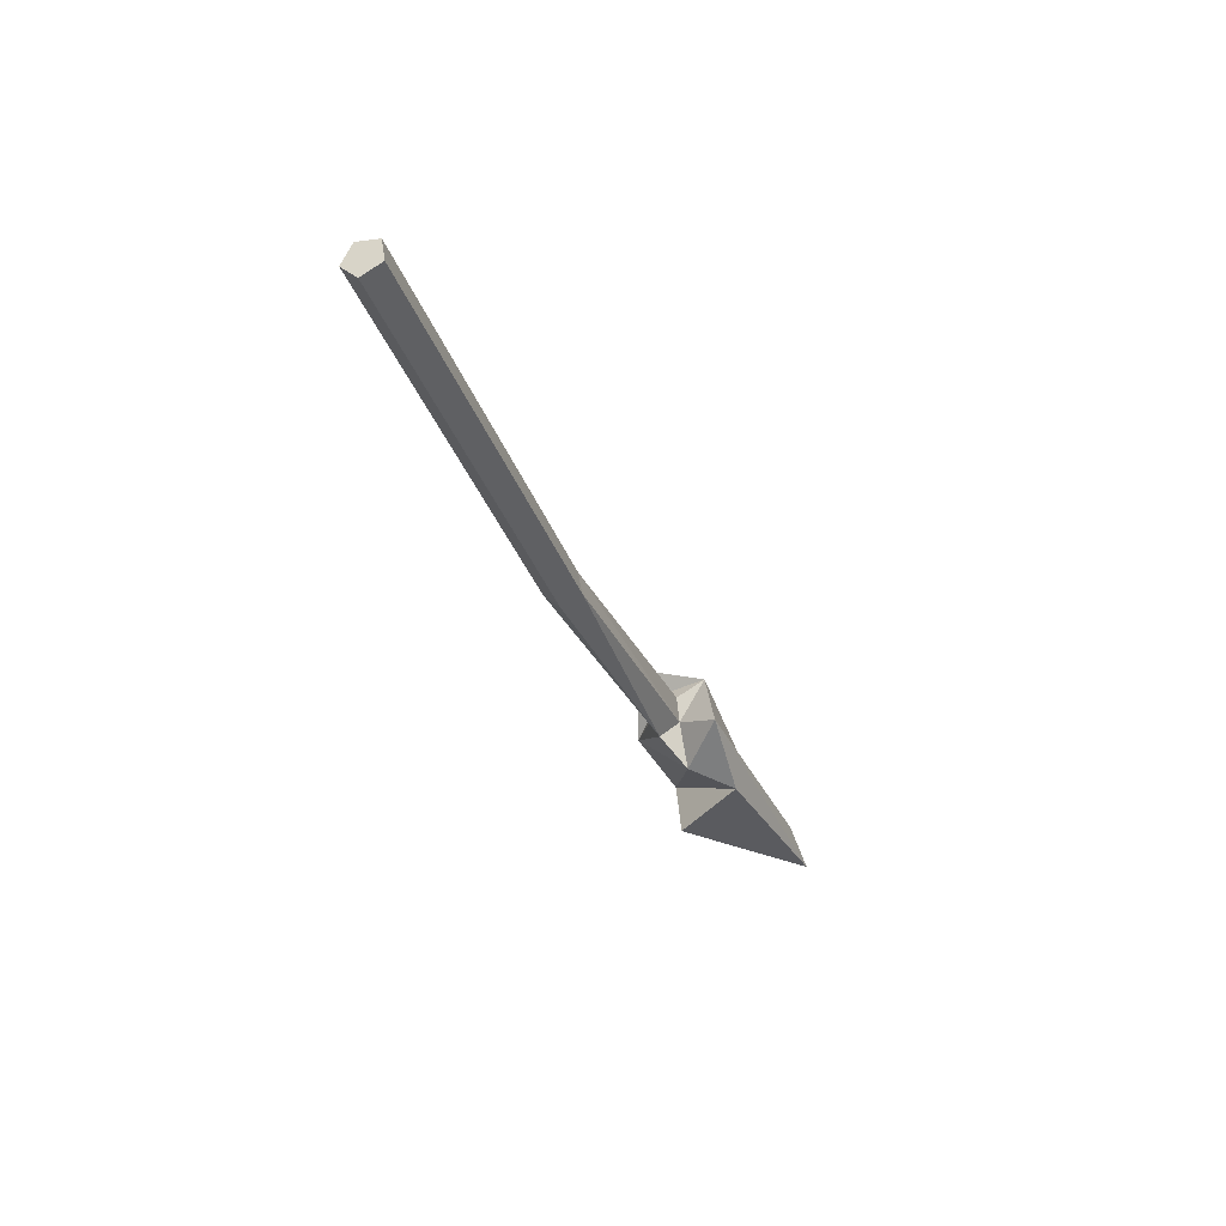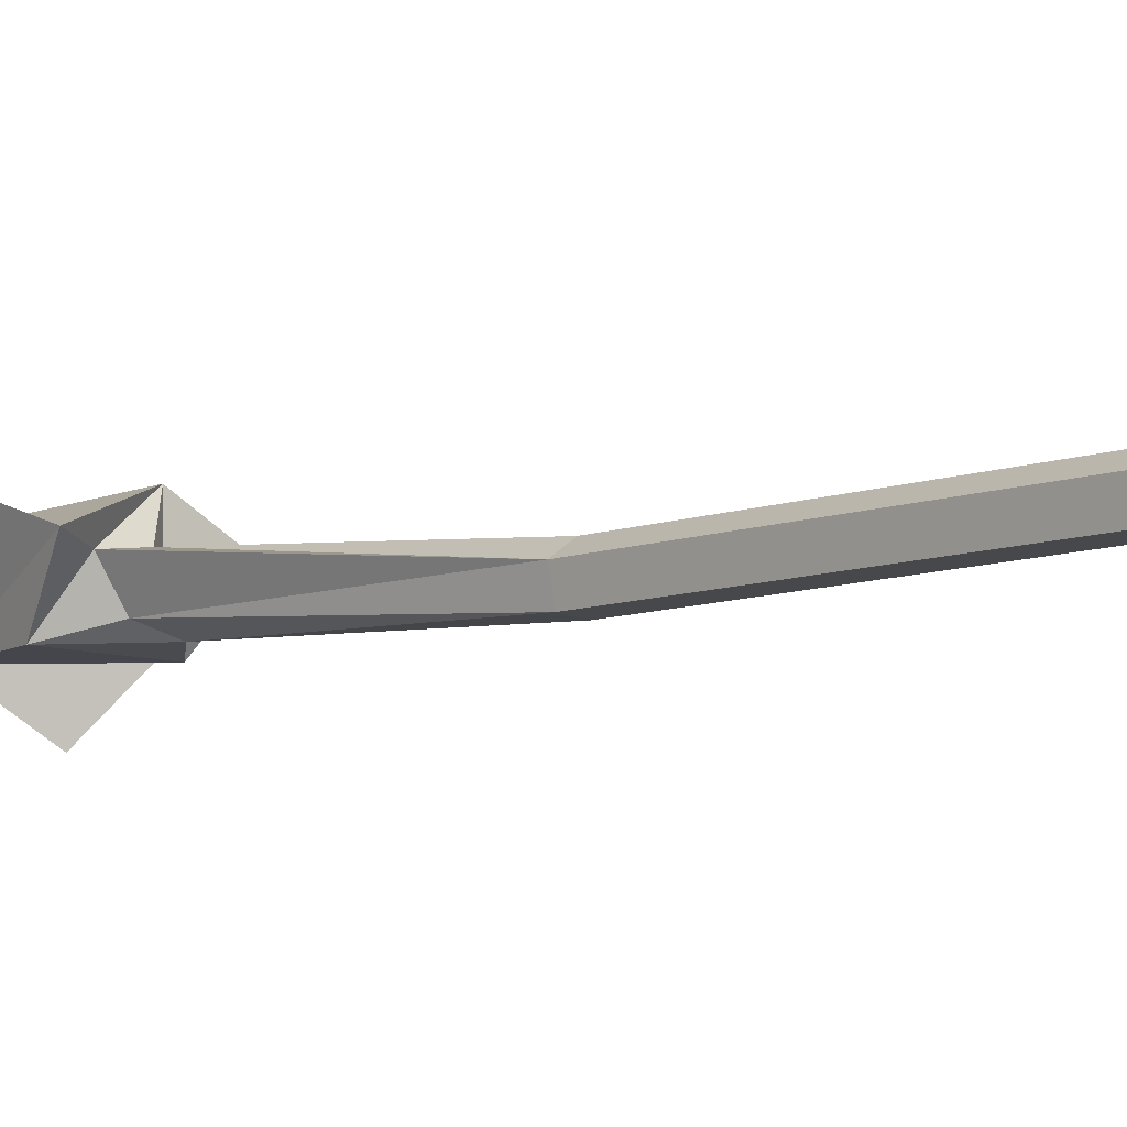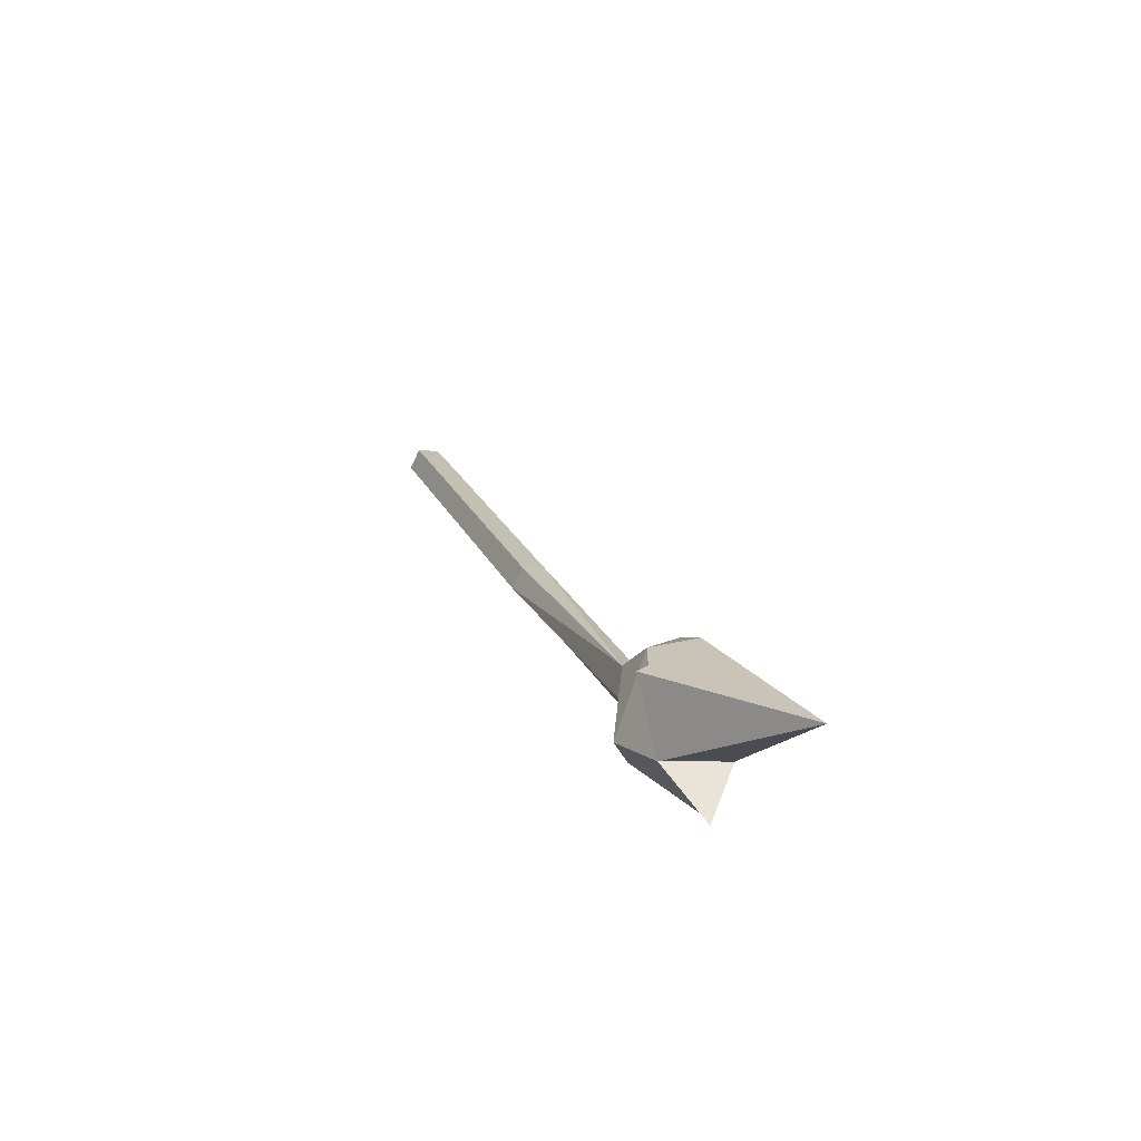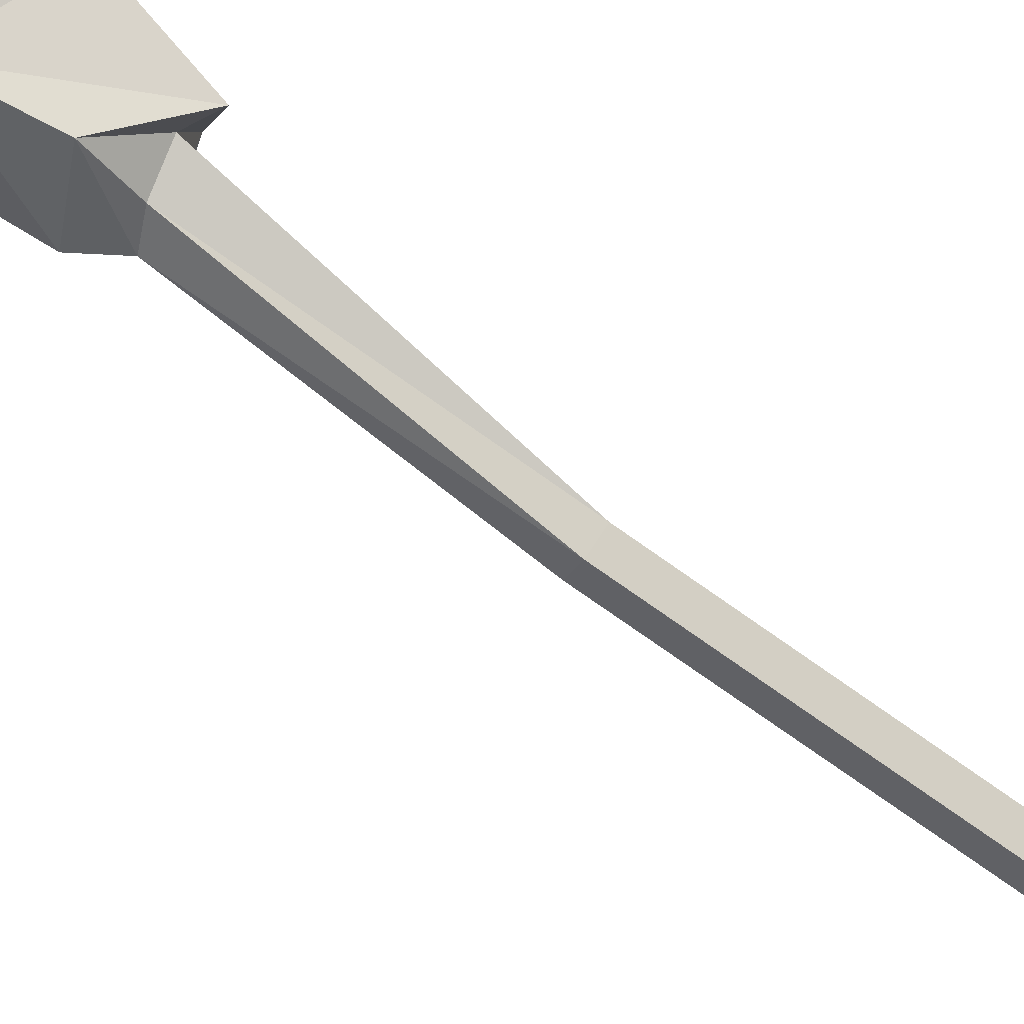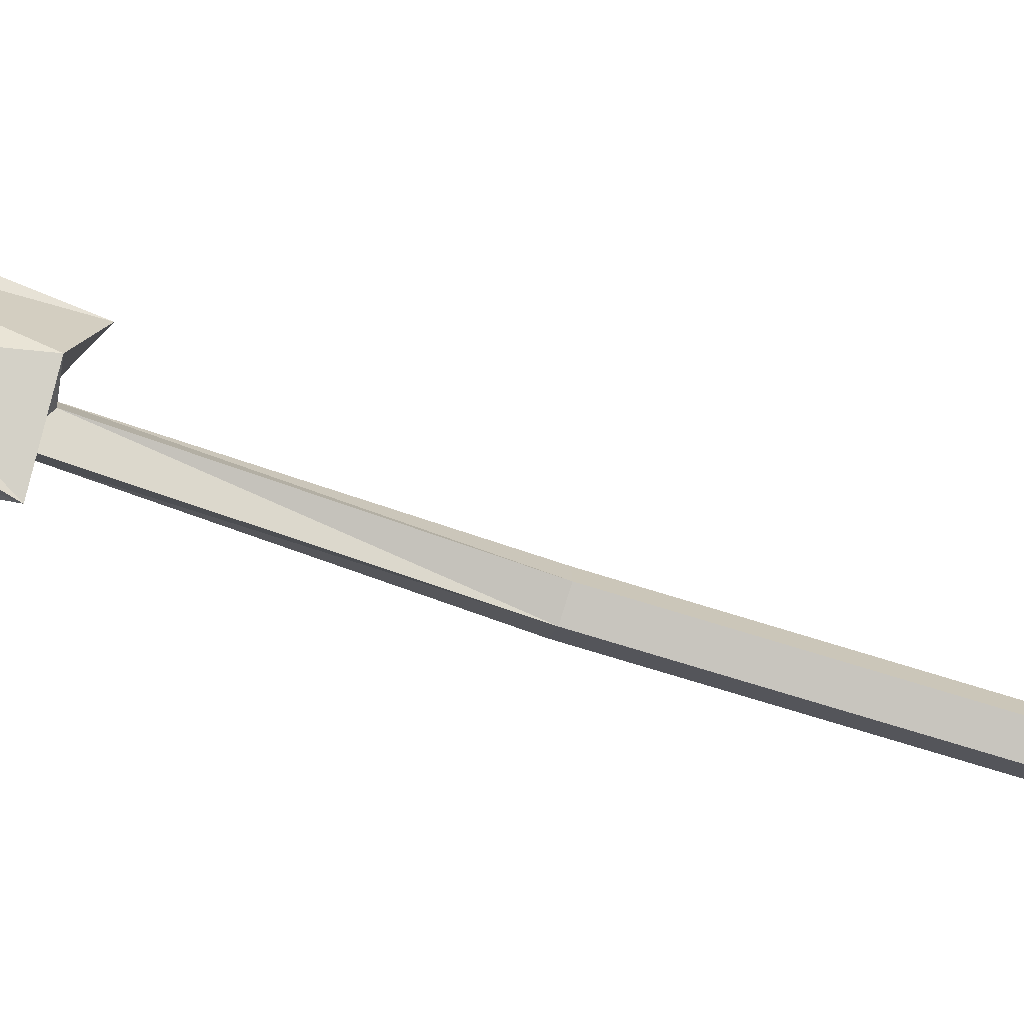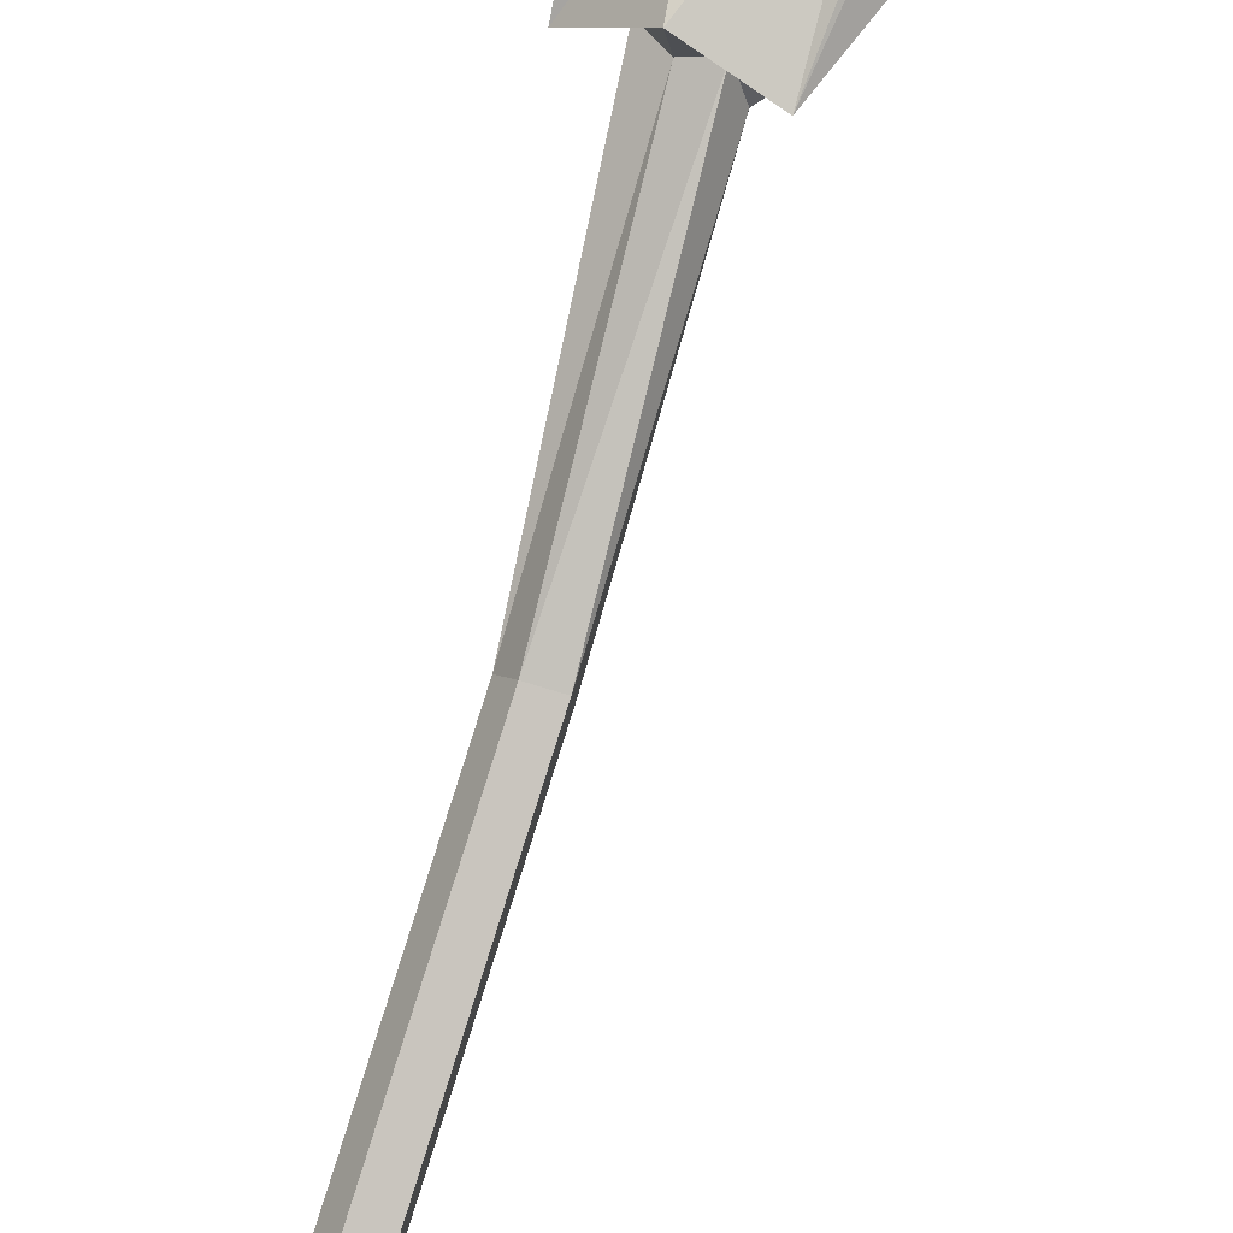
<metadata>
{"format":"obj","ext":"obj","renderer":"f3d","projection":"perspective","resolution":1024,"background":"white","views":[{"elev":55.5,"azim":-116.2,"up":"+Y"},{"elev":-35.1,"azim":120.2,"up":"+Z"},{"elev":-65.0,"azim":-98.4,"up":"+Y"},{"elev":-48.3,"azim":50.2,"up":"+Z"},{"elev":35.1,"azim":87.4,"up":"+Z"},{"elev":67.7,"azim":-170.0,"up":"+Z"}]}
</metadata>
<code>
o Cylinder.004
v -2.913 0.5812 0.9181
v -2.802 1.427 0.6384
v -2.879 0.5762 0.9504
v -2.785 1.432 0.6609
v -2.906 0.601 0.9593
v -2.801 1.441 0.6833
v -2.934 0.5895 0.9494
v -2.829 1.442 0.6746
v -2.946 0.5995 0.9147
v -2.83 1.433 0.6468
v -2.933 0.4251 0.9491
v -2.843 0.483 1.013
v -2.991 0.4368 1.037
v -2.88 0.8966 0.7947
v -2.862 0.9019 0.8172
v -2.878 0.9114 0.8396
v -2.906 0.912 0.8309
v -2.907 0.9029 0.8032
v -2.901 0.6081 1.001
v -2.836 0.5837 0.9381
v -2.896 0.5175 0.9112
v -2.988 0.5688 0.9339
v -2.973 0.6339 0.9769
v -3.063 0.3101 1.084
v -3.024 0.5363 0.9845
v -3.012 0.4633 0.9155
v -2.901 0.4917 1.018
v -2.933 0.4456 1.03
v -3.031 0.3775 1.071
v -2.897 0.3733 1.006
v -2.858 0.4842 1.015
v -2.918 0.4591 1.027
f 2 15 14
f 4 16 15
f 16 8 17
f 10 8 6
f 17 10 18
f 10 14 18
f 9 14 1
f 17 9 7
f 16 7 5
f 15 5 3
f 1 15 3
f 2 4 15
f 4 6 16
f 16 6 8
f 6 4 2
f 2 10 6
f 17 8 10
f 10 2 14
f 9 18 14
f 17 18 9
f 16 17 7
f 15 16 5
f 1 14 15
f 19 27 20
f 28 24 11
f 22 11 25
f 20 11 21
f 23 29 13
f 23 25 24
f 7 22 23
f 7 19 5
f 3 21 1
f 9 21 22
f 3 19 20
f 11 24 26
f 12 31 30
f 25 26 24
f 25 11 26
f 23 22 25
f 28 29 24
f 32 29 28
f 27 13 29
f 30 32 28
f 30 31 32
f 31 27 32
f 11 12 30
f 30 28 11
f 20 12 11
f 22 21 11
f 13 27 19
f 31 12 20
f 31 20 27
f 13 19 23
f 23 24 29
f 7 9 22
f 7 23 19
f 3 20 21
f 9 1 21
f 3 5 19
f 32 27 29

</code>
